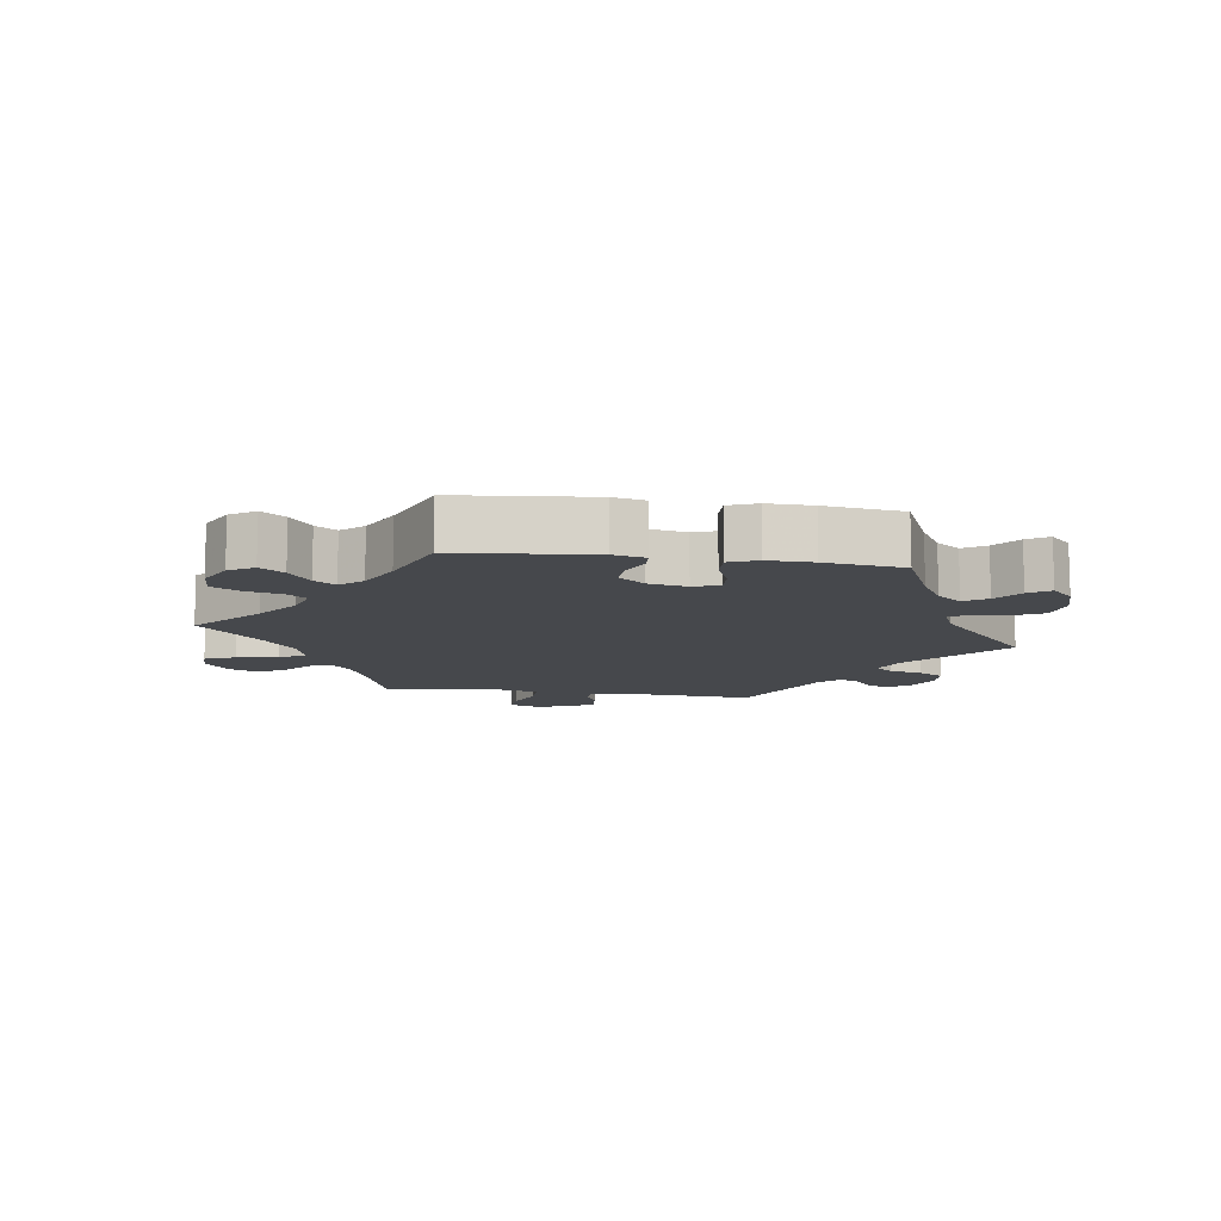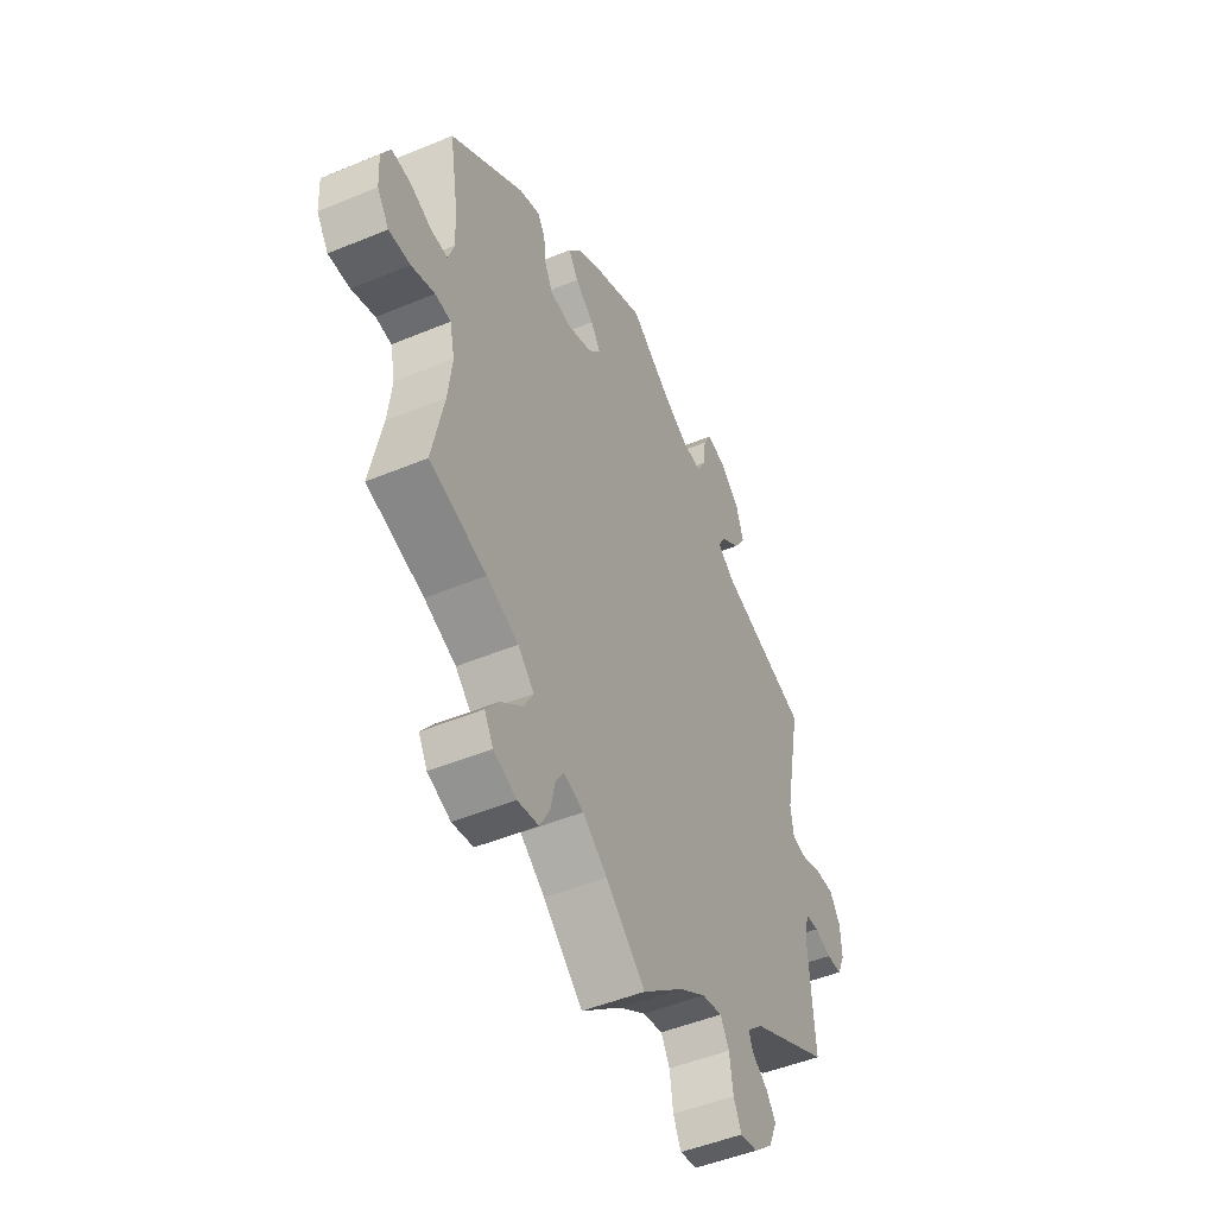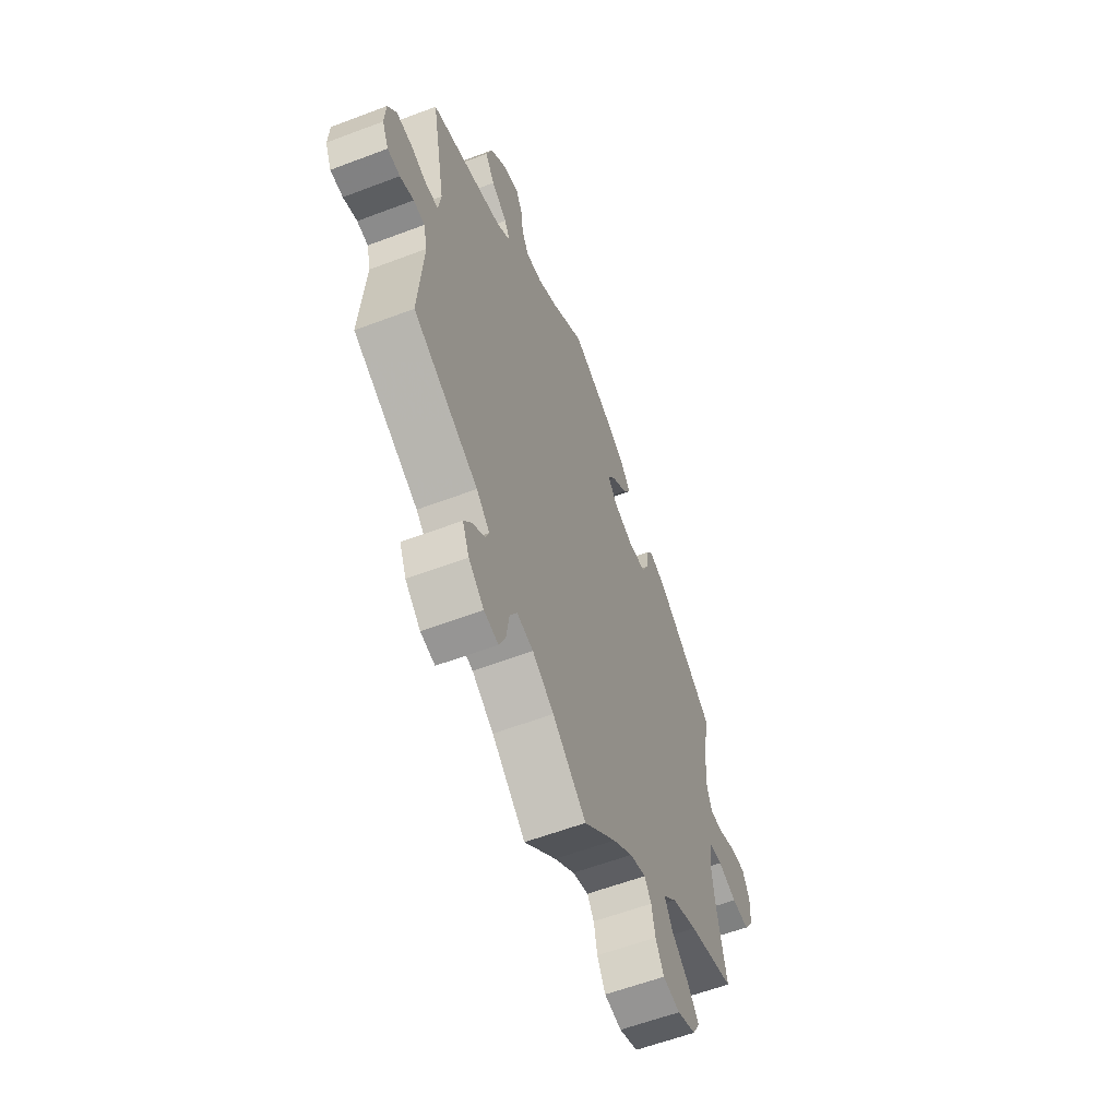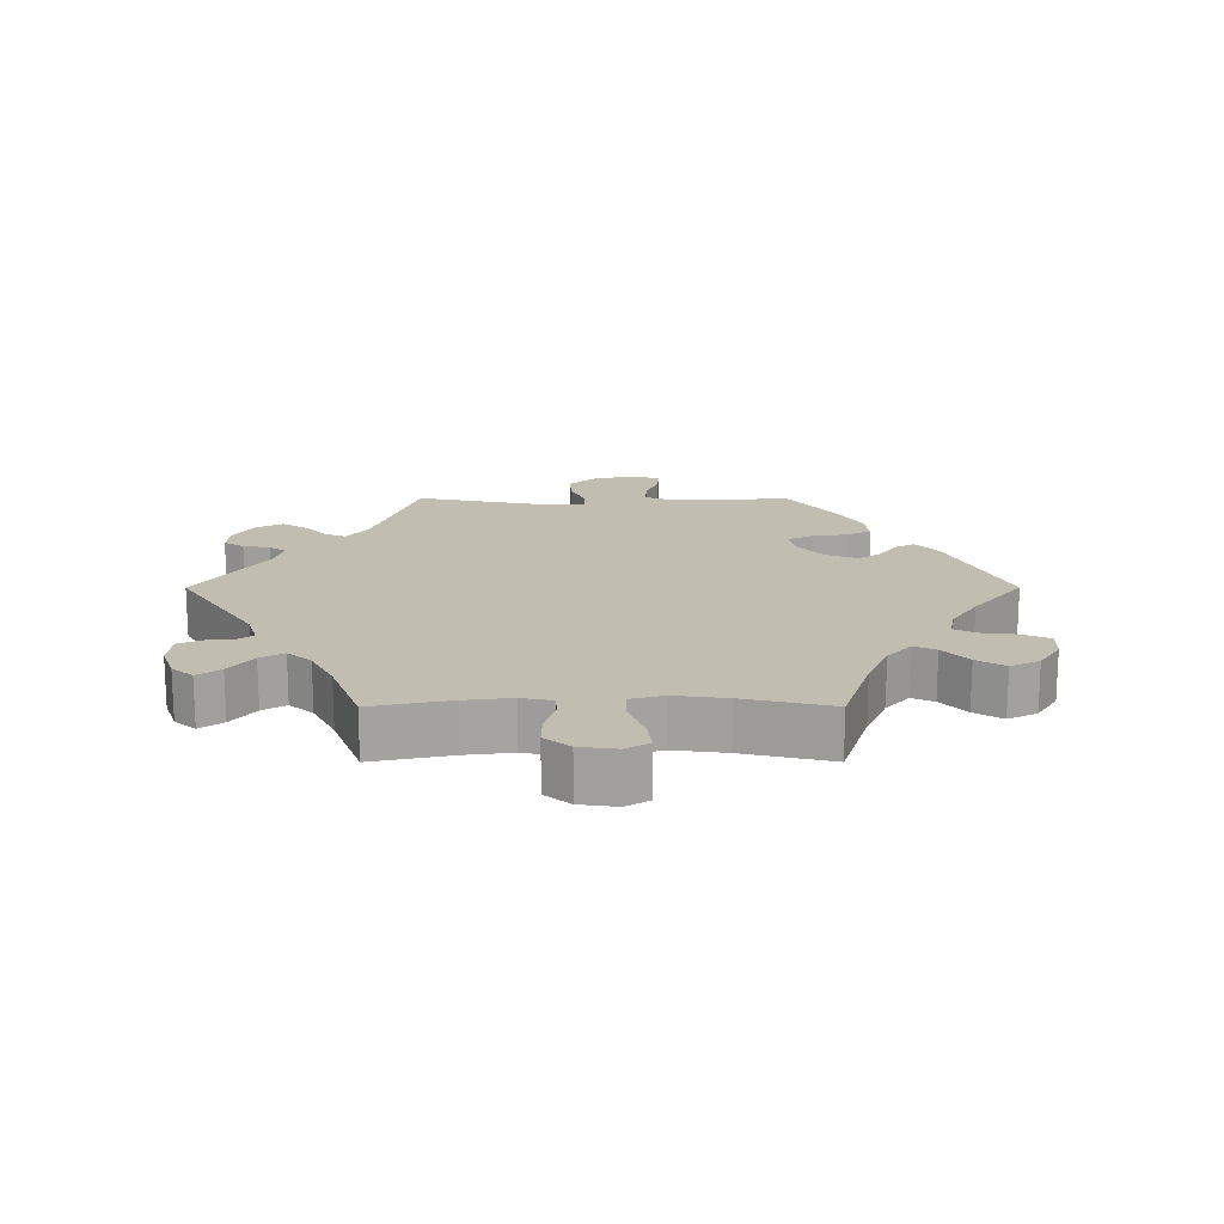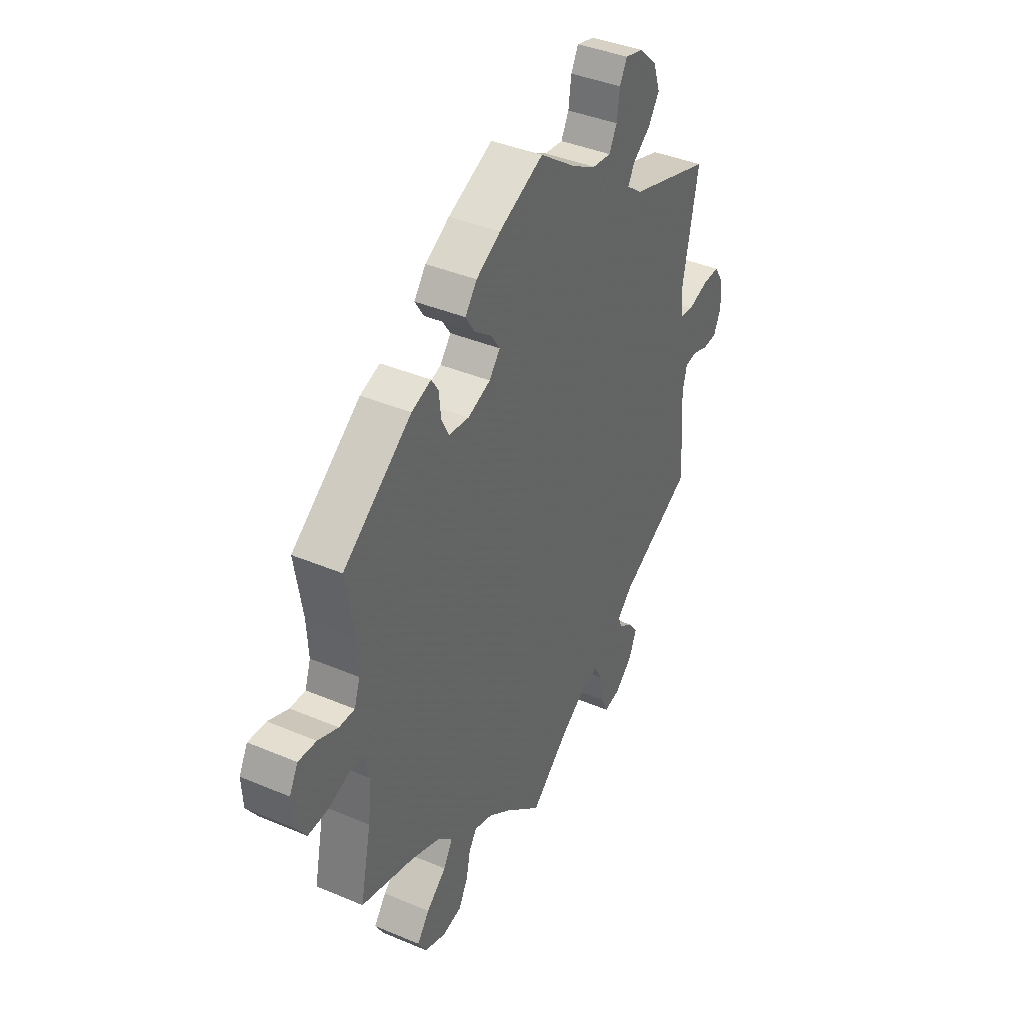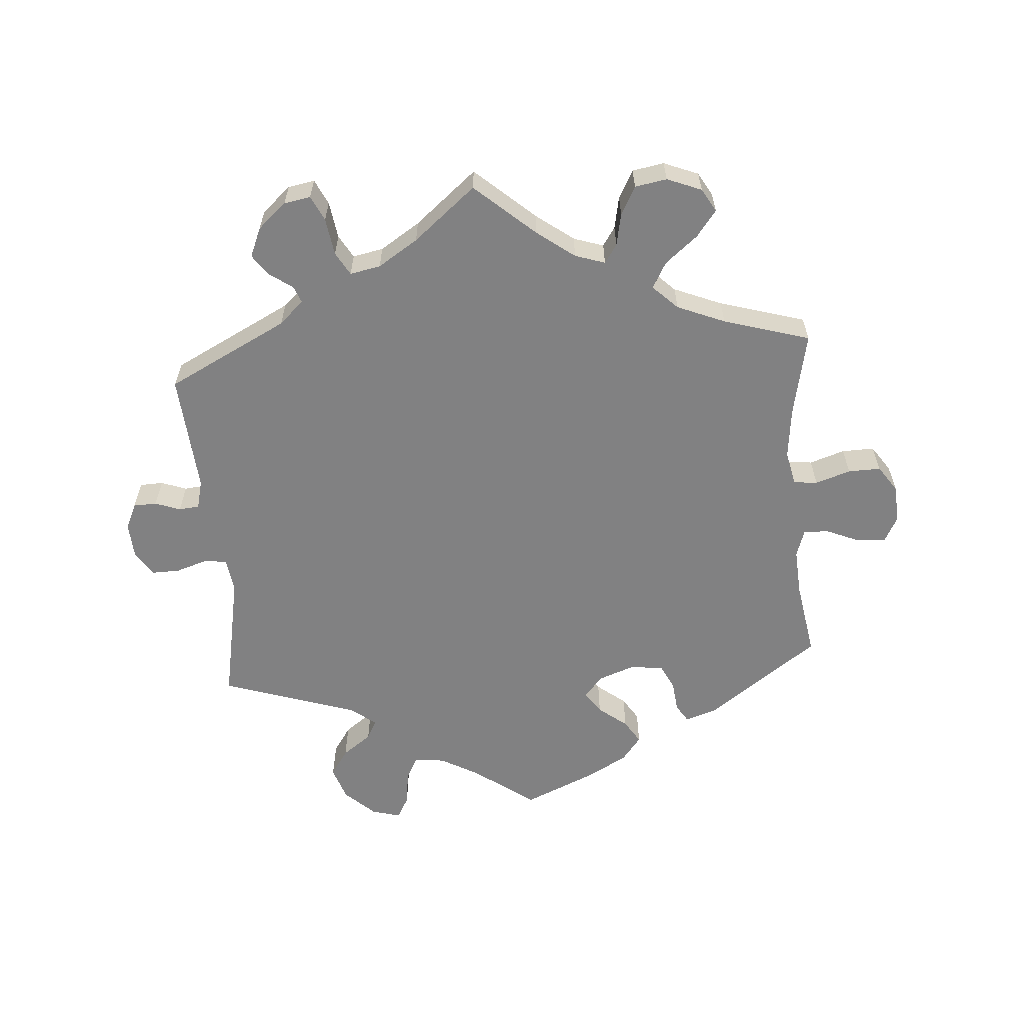
<metadata>
{"format":"obj","ext":"obj","renderer":"f3d","projection":"perspective","resolution":1024,"background":"white","views":[{"elev":-11.2,"azim":-38.3,"up":"+Y"},{"elev":-48.3,"azim":-65.0,"up":"+Z"},{"elev":-58.9,"azim":111.4,"up":"+Z"},{"elev":17.0,"azim":-150.1,"up":"+Y"},{"elev":39.9,"azim":-62.4,"up":"+Z"},{"elev":-60.4,"azim":-175.4,"up":"+Y"}]}
</metadata>
<code>
v 0.318 0.07 -0.38
v 0.281 0.07 -0.414
v 0.291 0.07 -0.439
v 0.326 0.07 -0.464
v 0.348 0.07 -0.495
v 0.329 0.07 -0.539
v 0.286 0.07 -0.576
v 0.246 0.07 -0.583
v 0.228 0.07 -0.545
v 0.22 0.07 -0.489
v 0.2 0.07 -0.454
v 0.154 0.07 -0.463
v 0.094 0.07 -0.501
v 0 0.07 -0.578
v -0.09 0.07 -0.498
v -0.146 0.07 -0.456
v -0.191 0.07 -0.441
v -0.21 0.07 -0.469
v -0.22 0.07 -0.518
v -0.243 0.07 -0.56
v -0.291 0.07 -0.568
v -0.343 0.07 -0.547
v -0.363 0.07 -0.512
v -0.333 0.07 -0.473
v -0.284 0.07 -0.433
v -0.262 0.07 -0.394
v -0.299 0.07 -0.358
v -0.371 0.07 -0.328
v -0.501 0.07 -0.289
v -0.474 0.07 -0.161
v -0.465 0.07 -0.084
v -0.476 0.07 -0.033
v -0.512 0.07 -0.029
v -0.565 0.07 -0.046
v -0.614 0.07 -0.047
v -0.641 0.07 -0.007
v -0.644 0.07 0.05
v -0.623 0.07 0.089
v -0.579 0.07 0.085
v -0.53 0.07 0.064
v -0.492 0.07 0.062
v -0.478 0.07 0.104
v -0.482 0.07 0.173
v -0.501 0.07 0.289
v -0.333 0.07 0.409
v -0.285 0.07 0.425
v -0.268 0.07 0.398
v -0.263 0.07 0.351
v -0.245 0.07 0.314
v -0.195 0.07 0.307
v -0.139 0.07 0.327
v -0.112 0.07 0.359
v -0.134 0.07 0.392
v -0.177 0.07 0.426
v -0.199 0.07 0.461
v -0.17 0.07 0.498
v -0.11 0.07 0.531
v 0 0.07 0.578
v 0.092 0.07 0.511
v 0.149 0.07 0.479
v 0.195 0.07 0.473
v 0.214 0.07 0.509
v 0.221 0.07 0.56
v 0.239 0.07 0.594
v 0.283 0.07 0.582
v 0.328 0.07 0.54
v 0.345 0.07 0.489
v 0.318 0.07 0.449
v 0.274 0.07 0.417
v 0.258 0.07 0.388
v 0.297 0.07 0.358
v 0.501 0.07 0.29
v 0.462 0.07 0.093
v 0.469 0.07 0.043
v 0.502 0.07 0.038
v 0.55 0.07 0.053
v 0.593 0.07 0.054
v 0.617 0.07 0.017
v 0.62 0.07 -0.037
v 0.602 0.07 -0.076
v 0.567 0.07 -0.077
v 0.529 0.07 -0.063
v 0.498 0.07 -0.066
v 0.487 0.07 -0.109
v 0.5 0.07 -0.289
v 0.318 0 -0.38
v 0.281 0 -0.414
v 0.291 0 -0.439
v 0.326 0 -0.464
v 0.348 0 -0.495
v 0.329 0 -0.539
v 0.286 0 -0.576
v 0.246 0 -0.583
v 0.228 0 -0.545
v 0.22 0 -0.489
v 0.2 0 -0.454
v 0.154 0 -0.463
v 0.094 0 -0.501
v 0 0 -0.578
v -0.09 0 -0.498
v -0.146 0 -0.456
v -0.191 0 -0.441
v -0.21 0 -0.469
v -0.22 0 -0.518
v -0.243 0 -0.56
v -0.291 0 -0.568
v -0.343 0 -0.547
v -0.363 0 -0.512
v -0.333 0 -0.473
v -0.284 0 -0.433
v -0.262 0 -0.394
v -0.299 0 -0.358
v -0.371 0 -0.328
v -0.501 0 -0.289
v -0.474 0 -0.161
v -0.465 0 -0.084
v -0.476 0 -0.033
v -0.512 0 -0.029
v -0.565 0 -0.046
v -0.614 0 -0.047
v -0.641 0 -0.007
v -0.644 0 0.05
v -0.623 0 0.089
v -0.579 0 0.085
v -0.53 0 0.064
v -0.492 0 0.062
v -0.478 0 0.104
v -0.482 0 0.173
v -0.501 0 0.289
v -0.333 0 0.409
v -0.285 0 0.425
v -0.268 0 0.398
v -0.263 0 0.351
v -0.245 0 0.314
v -0.195 0 0.307
v -0.139 0 0.327
v -0.112 0 0.359
v -0.134 0 0.392
v -0.177 0 0.426
v -0.199 0 0.461
v -0.17 0 0.498
v -0.11 0 0.531
v 0 0 0.578
v 0.092 0 0.511
v 0.149 0 0.479
v 0.195 0 0.473
v 0.214 0 0.509
v 0.221 0 0.56
v 0.239 0 0.594
v 0.283 0 0.582
v 0.328 0 0.54
v 0.345 0 0.489
v 0.318 0 0.449
v 0.274 0 0.417
v 0.258 0 0.388
v 0.297 0 0.358
v 0.501 0 0.29
v 0.462 0 0.093
v 0.469 0 0.043
v 0.502 0 0.038
v 0.55 0 0.053
v 0.593 0 0.054
v 0.617 0 0.017
v 0.62 0 -0.037
v 0.602 0 -0.076
v 0.567 0 -0.077
v 0.529 0 -0.063
v 0.498 0 -0.066
v 0.487 0 -0.109
v 0.5 0 -0.289
f 84 85 1
f 83 84 1 2
f 79 80 81 82
f 79 82 83
f 78 79 83
f 75 76 77 78
f 74 75 78 83
f 71 72 73
f 70 71 73 74
f 66 67 68 69
f 66 69 70
f 65 66 70
f 62 63 64 65
f 61 62 65 70
f 60 61 70 74
f 56 57 58 59
f 53 54 55 56
f 52 53 56 59
f 51 52 59 60
f 45 46 47 48
f 43 44 45 48
f 42 43 48 49
f 41 42 49 50
f 37 38 39 40
f 37 40 41
f 36 37 41
f 33 34 35 36
f 32 33 36 41
f 31 32 41 50
f 28 29 30
f 27 28 30 31
f 26 27 31 50
f 22 23 24 25
f 22 25 26
f 21 22 26
f 18 19 20 21
f 17 18 21 26
f 16 17 26 50
f 13 14 15
f 12 13 15 16
f 11 12 16 50
f 7 8 9 10
f 3 4 5 6
f 2 3 6 7
f 60 74 83 2
f 10 11 50 51
f 10 51 60
f 2 7 10 60
f 86 170 169
f 87 86 169 168
f 167 166 165 164
f 168 167 164
f 168 164 163
f 163 162 161 160
f 168 163 160 159
f 158 157 156
f 159 158 156 155
f 154 153 152 151
f 155 154 151
f 155 151 150
f 150 149 148 147
f 155 150 147 146
f 159 155 146 145
f 144 143 142 141
f 141 140 139 138
f 144 141 138 137
f 145 144 137 136
f 133 132 131 130
f 133 130 129 128
f 134 133 128 127
f 135 134 127 126
f 125 124 123 122
f 126 125 122
f 126 122 121
f 121 120 119 118
f 126 121 118 117
f 135 126 117 116
f 115 114 113
f 116 115 113 112
f 135 116 112 111
f 110 109 108 107
f 111 110 107
f 111 107 106
f 106 105 104 103
f 111 106 103 102
f 135 111 102 101
f 100 99 98
f 101 100 98 97
f 135 101 97 96
f 95 94 93 92
f 91 90 89 88
f 92 91 88 87
f 87 168 159 145
f 136 135 96 95
f 145 136 95
f 145 95 92 87
f 1 86 87 2
f 2 87 88 3
f 3 88 89 4
f 4 89 90 5
f 5 90 91 6
f 6 91 92 7
f 7 92 93 8
f 8 93 94 9
f 9 94 95 10
f 10 95 96 11
f 11 96 97 12
f 12 97 98 13
f 13 98 99 14
f 14 99 100 15
f 15 100 101 16
f 16 101 102 17
f 17 102 103 18
f 18 103 104 19
f 19 104 105 20
f 20 105 106 21
f 21 106 107 22
f 22 107 108 23
f 23 108 109 24
f 24 109 110 25
f 25 110 111 26
f 26 111 112 27
f 27 112 113 28
f 28 113 114 29
f 29 114 115 30
f 30 115 116 31
f 31 116 117 32
f 32 117 118 33
f 33 118 119 34
f 34 119 120 35
f 35 120 121 36
f 36 121 122 37
f 37 122 123 38
f 38 123 124 39
f 39 124 125 40
f 40 125 126 41
f 41 126 127 42
f 42 127 128 43
f 43 128 129 44
f 44 129 130 45
f 45 130 131 46
f 46 131 132 47
f 47 132 133 48
f 48 133 134 49
f 49 134 135 50
f 50 135 136 51
f 51 136 137 52
f 52 137 138 53
f 53 138 139 54
f 54 139 140 55
f 55 140 141 56
f 56 141 142 57
f 57 142 143 58
f 58 143 144 59
f 59 144 145 60
f 60 145 146 61
f 61 146 147 62
f 62 147 148 63
f 63 148 149 64
f 64 149 150 65
f 65 150 151 66
f 66 151 152 67
f 67 152 153 68
f 68 153 154 69
f 69 154 155 70
f 70 155 156 71
f 71 156 157 72
f 72 157 158 73
f 73 158 159 74
f 74 159 160 75
f 75 160 161 76
f 76 161 162 77
f 77 162 163 78
f 78 163 164 79
f 79 164 165 80
f 80 165 166 81
f 81 166 167 82
f 82 167 168 83
f 83 168 169 84
f 84 169 170 85
f 85 170 86 1

</code>
